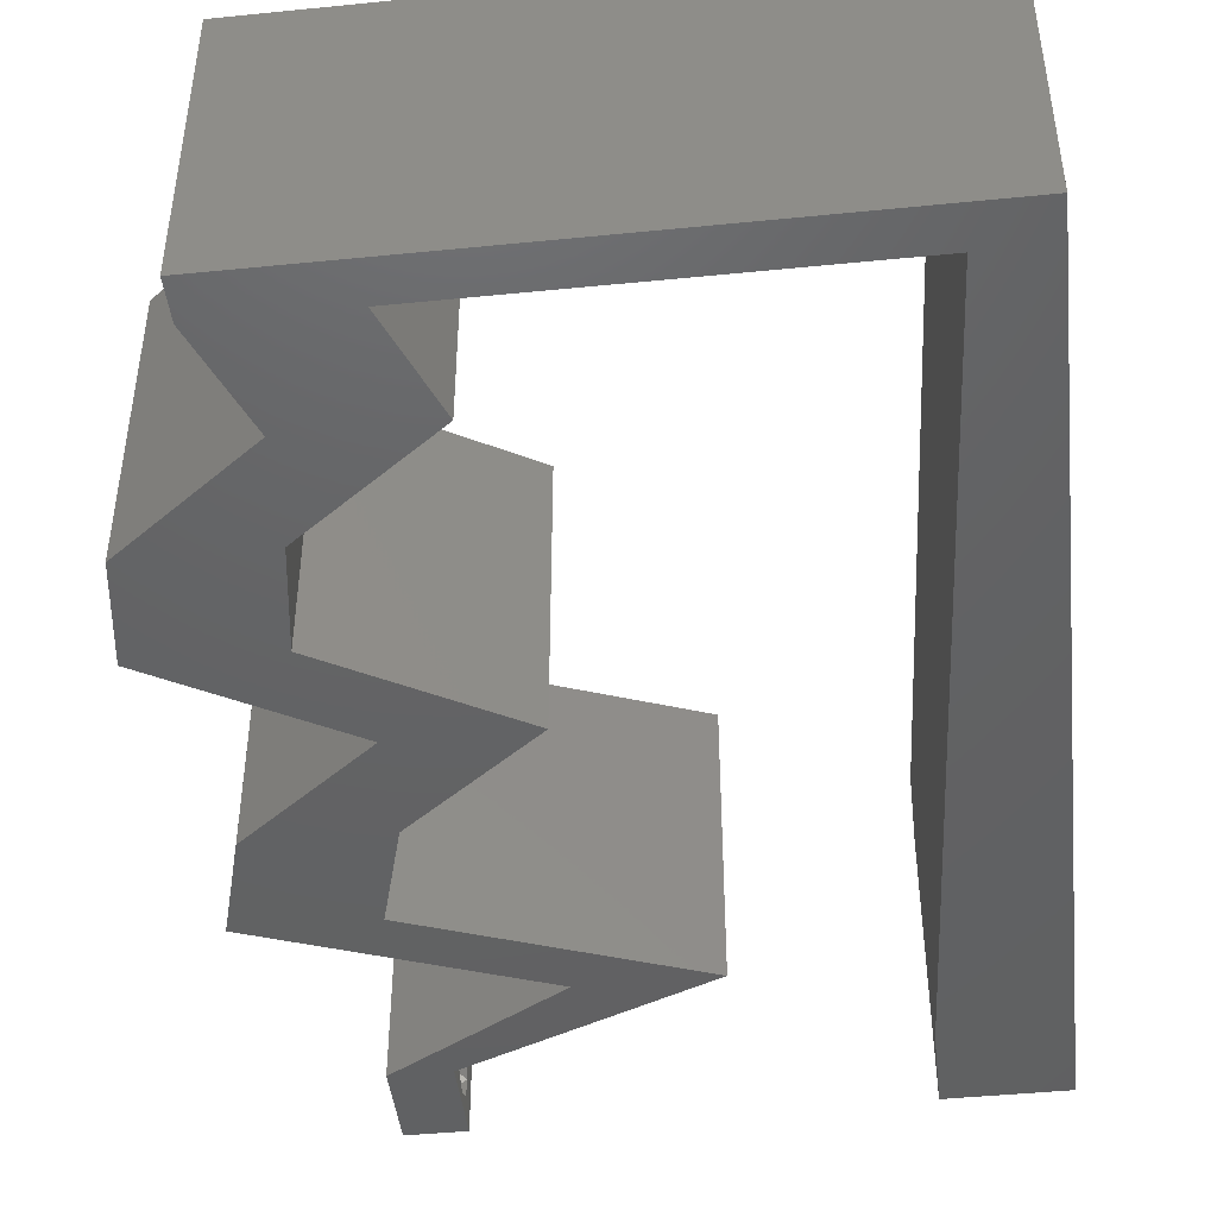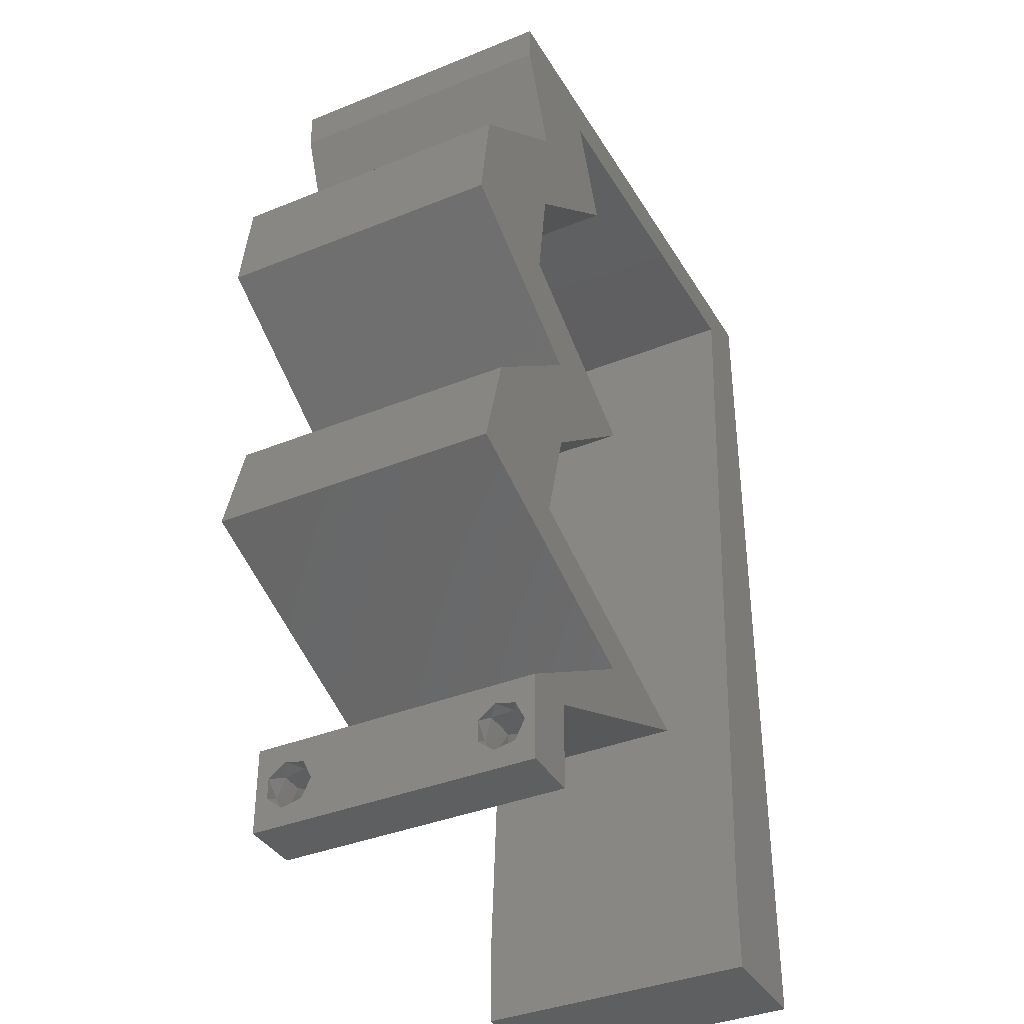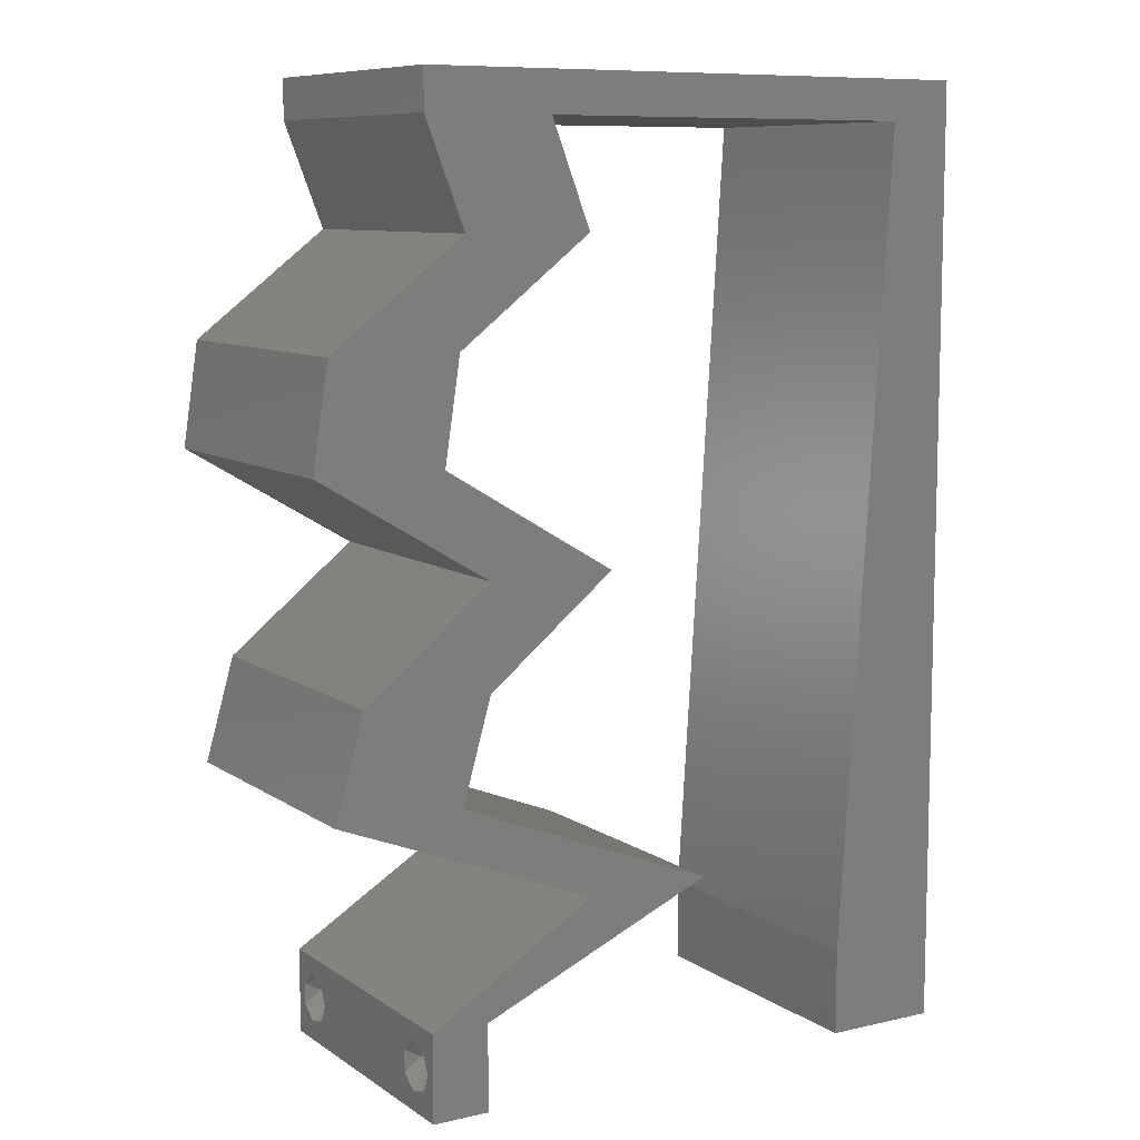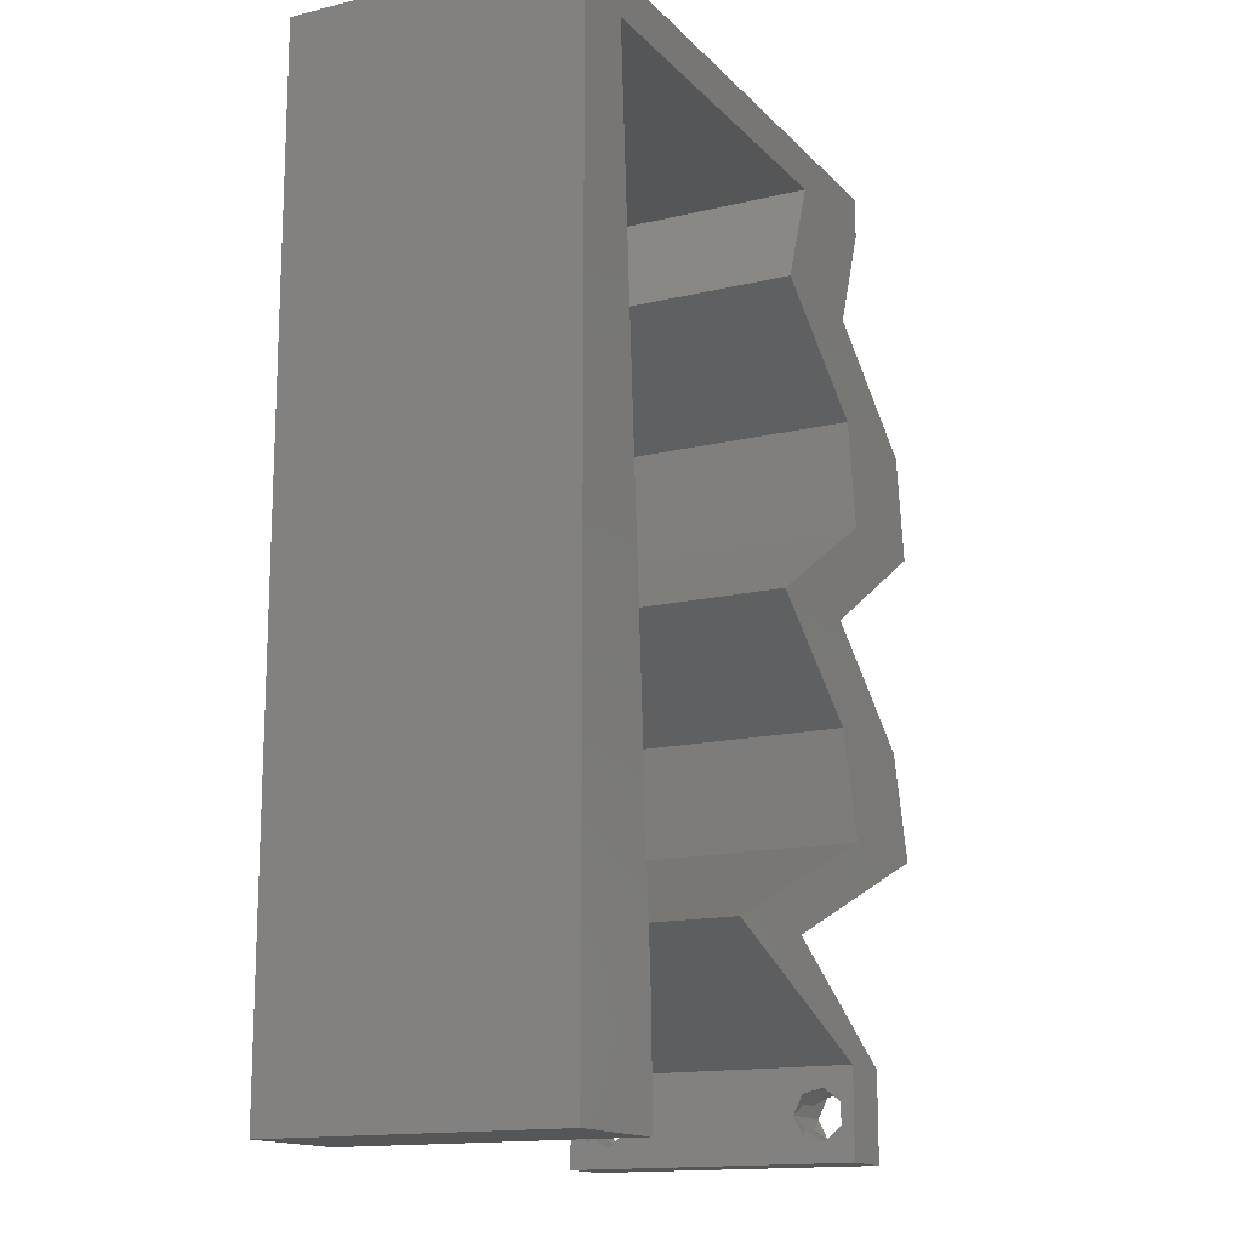
<metadata>
{"format":"stl","ext":"stl","renderer":"f3d","projection":"perspective","resolution":1024,"background":"white","views":[{"elev":-44.9,"azim":-173.4,"up":"+Z"},{"elev":-37.4,"azim":117.5,"up":"+Y"},{"elev":9.1,"azim":148.8,"up":"+Y"},{"elev":-14.9,"azim":-62.7,"up":"+Y"}]}
</metadata>
<code>
# stl→obj: 268 verts, 540 faces
v 0.04 0 0.01
v 0.04 -0.006 0.01
v 0.04 -0.002262 0.003932
v 0.04 -0.003 0.0159
v 0.04 -0.001671 0.00134
v 0.04 0 0
v 0.04 -0.001343 0.002778
v 0.04 -0.004329 0.00134
v 0.04 -0.004657 0.002778
v 0.04 -0.006 0
v 0.04 -0.003 0.0007
v 0.04 -0.006 0.02
v 0.04 -0.004657 0.01798
v 0.04 -0.003738 0.01913
v 0.04 -0.002262 0.01913
v 0.04 -0.001343 0.01798
v 0.04 0 0.02
v 0.04 -0.001671 0.01654
v 0.04 -0.004329 0.01654
v 0.04 -0.003738 0.003932
v 0.036 -0.006 0.01
v 0.036 0 0.01
v 0.036 -0.002262 0.003932
v 0.036 -0.003 0.0159
v 0.036 -0.001343 0.002778
v 0.036 0 0
v 0.036 -0.001671 0.00134
v 0.036 -0.004329 0.00134
v 0.036 -0.006 0
v 0.036 -0.004657 0.002778
v 0.036 -0.003 0.0007
v 0.036 0 0.02
v 0.036 -0.001343 0.01798
v 0.036 -0.002262 0.01913
v 0.036 -0.003738 0.01913
v 0.036 -0.004657 0.01798
v 0.036 -0.006 0.02
v 0.036 -0.004329 0.01654
v 0.036 -0.001671 0.01654
v 0.036 -0.003738 0.003932
v 0.04 0.06 0.02
v 0.03114 0.05722 0.02
v 0.03535 0.05491 0.02
v 0 -0.006 0.02
v 0.008 -0.006 0.02
v 0.004 -0.003 0.02
v 0.008 0 0.02
v 0 0 0.02
v 0.02839 0.05007 0.02
v 0.03725 0.05007 0.02
v 0.00382 0.005861 0.02
v 0.03875 0.03576 0.02
v 0.04161 0.03218 0.02
v 0.04291 0.03844 0.02
v 0.03566 0.02146 0.02
v 0.03769 0.0143 0.02
v 0.04087 0.01658 0.02
v 0.04654 0.04291 0.02
v 0.03768 0.04291 0.02
v 0.04452 0.02146 0.02
v 0.04761 0.03576 0.02
v 0.006558 0.02289 0.02
v 0 0.024 0.02
v 0.003459 0.01758 0.02
v 0.007279 0.01144 0.02
v 0 0.012 0.02
v 0.038 -0.003 0.02
v 0.04655 0.0143 0.02
v 0.004395 0.05722 0.02
v 0.01 0.06 0.02
v 0 0.06 0.02
v 0.04 0.05722 0.02
v 0.0374 0.01073 0.02
v 0 0.048 0.02
v 0.03 0.06 0.02
v 0.0356 0.02861 0.02
v 0.02674 0.02861 0.02
v 0.03274 0.03218 0.02
v 0.02769 0.003576 0.02
v 0.02825 0.007152 0.02
v 0.01939 0.007152 0.02
v 0.02854 0.01073 0.02
v 0.03412 0.003576 0.02
v 0.02222 0.05722 0.02
v 0.005116 0.04577 0.02
v 0.01331 0.05722 0.02
v 0 0.036 0.02
v 0.005837 0.03433 0.02
v 0.02 0.06 0.02
v 0 -0.006 0.01
v 0 -0.003 0.015
v 0 0 0.01
v 0 -0.006 0
v 0 -0.003 0.005
v 0 0 0
v 0.004 -0.006 0.015
v 0.008 -0.006 0.01
v 0.004 -0.006 0.005
v 0.008 -0.006 0
v 0 0.009 0.0114
v 0 0.06 0
v 0 0.051 0.0086
v 0 0.06 0.01
v 0 0.048 0
v 0 0.0415 0.009767
v 0 0.03 0.01
v 0 0.036 0
v 0 0.0185 0.01023
v 0 0.024 0
v 0 0.012 0
v 0 0.005337 0.005128
v 0 0.05466 0.01487
v 0.04 0.06 0
v 0.03535 0.05491 0
v 0.03114 0.05722 0
v 0.004 -0.003 0
v 0.008 0 0
v 0.02839 0.05007 0
v 0.03725 0.05007 0
v 0.00382 0.005861 0
v 0.03875 0.03576 0
v 0.04291 0.03844 0
v 0.04161 0.03218 0
v 0.03566 0.02146 0
v 0.04087 0.01658 0
v 0.03769 0.0143 0
v 0.04654 0.04291 0
v 0.03768 0.04291 0
v 0.04452 0.02146 0
v 0.04761 0.03576 0
v 0.006558 0.02289 0
v 0.003459 0.01758 0
v 0.007279 0.01144 0
v 0.038 -0.003 0
v 0.04655 0.0143 0
v 0.004395 0.05722 0
v 0.01 0.06 0
v 0.04 0.05722 0
v 0.0374 0.01073 0
v 0.03 0.06 0
v 0.0356 0.02861 0
v 0.02674 0.02861 0
v 0.03274 0.03218 0
v 0.02769 0.003576 0
v 0.01939 0.007152 0
v 0.02825 0.007152 0
v 0.02854 0.01073 0
v 0.03412 0.003576 0
v 0.02222 0.05722 0
v 0.005116 0.04577 0
v 0.01331 0.05722 0
v 0.005837 0.03433 0
v 0.02 0.06 0
v 0.008 0 0.01
v 0.008 -0.003 0.015
v 0.008 -0.003 0.005
v 0.015 0.06 0.01134
v 0.025 0.06 0.008977
v 0.006575 0.06 0.007337
v 0.03344 0.06 0.01273
v 0.04 0.06 0.01
v 0.03407 0.06 0.005945
v 0.005798 0.06 0.01422
v 0.04 0.05722 0.01
v 0.03862 0.05364 0.015
v 0.03725 0.05007 0.01
v 0.03862 0.05364 0.005
v 0.04189 0.04649 0.005946
v 0.04189 0.04649 0.01427
v 0.04654 0.04291 0.01
v 0.04708 0.03934 0.015
v 0.04761 0.03576 0.01
v 0.04708 0.03934 0.005
v 0.03957 0.03097 0.00491
v 0.0356 0.02861 0.01
v 0.04342 0.03326 0.004827
v 0.0398 0.03111 0.01477
v 0.04365 0.0334 0.01472
v 0.04165 0.03221 0.00972
v 0.04006 0.02503 0.005676
v 0.04006 0.02503 0.01427
v 0.04452 0.02146 0.01
v 0.04655 0.0143 0.01
v 0.04554 0.01788 0.015
v 0.04554 0.01788 0.005
v 0.02825 0.007152 0.01
v 0.03492 0.00976 0.01296
v 0.03957 0.01157 0.007543
v 0.03329 0.009122 0.005489
v 0.04114 0.01219 0.01415
v 0.03235 0.004654 0.004845
v 0.03611 0.002366 0.004919
v 0.03213 0.004792 0.01475
v 0.03589 0.002503 0.01479
v 0.03409 0.0036 0.009749
v 0.02762 0.003609 0.006809
v 0.01939 0.007152 0.01
v 0.03032 0.002446 0.01383
v 0.02461 0.004905 0.01423
v 0.03769 0.0143 0.01
v 0.03102 0.0117 0.01296
v 0.02637 0.009882 0.007543
v 0.03265 0.01234 0.005489
v 0.0248 0.009269 0.01415
v 0.03667 0.01788 0.015
v 0.03566 0.02146 0.01
v 0.03667 0.01788 0.005
v 0.0312 0.02503 0.005676
v 0.0312 0.02503 0.01427
v 0.02674 0.02861 0.01
v 0.03095 0.03112 0.004827
v 0.03479 0.03341 0.00491
v 0.03875 0.03576 0.01
v 0.03479 0.0334 0.01472
v 0.03094 0.03111 0.01477
v 0.03278 0.03221 0.00972
v 0.03821 0.03934 0.015
v 0.03768 0.04291 0.01
v 0.03821 0.03934 0.005
v 0.03303 0.04649 0.005946
v 0.03303 0.04649 0.01427
v 0.02839 0.05007 0.01
v 0.02976 0.05364 0.015
v 0.03114 0.05722 0.01
v 0.02976 0.05364 0.005
v 0.01105 0.05722 0.007183
v 0.004395 0.05722 0.01
v 0.01756 0.05722 0.01276
v 0.0249 0.05722 0.01373
v 0.02427 0.05722 0.006864
v 0.01014 0.05722 0.01399
v 0.01777 0.05722 0.005332
v 0.004937 0.04863 0.008295
v 0.007459 0.00859 0.008295
v 0.006198 0.02861 0.009978
v 0.006889 0.01764 0.009712
v 0.005507 0.03957 0.009712
v 0.007657 0.005452 0.015
v 0.0375 -0.003738 0.01607
v 0.03727 -0.002262 0.01607
v 0.03871 -0.002229 0.01608
v 0.03888 -0.003738 0.01607
v 0.03727 -0.004329 0.01866
v 0.03873 -0.004657 0.01722
v 0.03725 -0.004657 0.01722
v 0.03873 -0.003 0.0193
v 0.03727 -0.001671 0.01866
v 0.03875 -0.001671 0.01866
v 0.03875 -0.004329 0.01866
v 0.03725 -0.003 0.0193
v 0.03873 -0.001343 0.01722
v 0.03725 -0.001343 0.01722
v 0.0385 -0.002262 0.0008684
v 0.03873 -0.003738 0.0008684
v 0.03726 -0.003758 0.0008785
v 0.03712 -0.002262 0.0008684
v 0.03727 -0.004657 0.002022
v 0.03875 -0.004657 0.002022
v 0.03798 -0.004322 0.003468
v 0.03873 -0.003 0.0041
v 0.03725 -0.003 0.0041
v 0.03798 -0.001664 0.003451
v 0.03685 -0.001671 0.00346
v 0.03727 -0.001343 0.002022
v 0.03875 -0.001343 0.002022
v 0.03913 -0.004332 0.003456
v 0.03684 -0.004329 0.00346
v 0.03914 -0.001674 0.003464
f 1 2 3
f 1 4 2
f 5 6 7
f 8 9 10
f 8 10 11
f 11 6 5
f 12 13 14
f 15 16 17
f 17 12 15
f 15 12 14
f 10 6 11
f 10 9 2
f 17 18 1
f 16 18 17
f 12 2 19
f 19 13 12
f 6 1 7
f 1 18 4
f 2 4 19
f 7 1 3
f 2 9 20
f 3 2 20
f 21 22 23
f 24 22 21
f 25 26 27
f 28 29 30
f 31 29 28
f 27 26 31
f 32 33 34
f 35 36 37
f 34 37 32
f 37 36 38
f 35 37 34
f 32 39 33
f 26 29 31
f 25 22 26
f 37 38 21
f 22 39 32
f 29 21 30
f 21 38 24
f 24 39 22
f 30 21 40
f 40 21 23
f 23 22 25
f 41 42 43
f 44 45 46
f 47 48 46
f 49 50 43
f 48 47 51
f 52 53 54
f 55 56 57
f 58 59 54
f 59 52 54
f 60 55 57
f 53 61 54
f 62 63 64
f 65 66 51
f 66 65 64
f 61 58 54
f 37 12 67
f 68 60 57
f 48 44 46
f 45 47 46
f 17 32 67
f 66 48 51
f 69 70 71
f 50 72 43
f 49 59 50
f 12 17 67
f 32 37 67
f 56 73 57
f 47 65 51
f 63 66 64
f 65 62 64
f 74 69 71
f 72 41 43
f 75 42 41
f 50 59 58
f 76 55 60
f 77 55 76
f 77 76 78
f 53 52 76
f 76 52 78
f 73 68 57
f 79 80 81
f 80 82 81
f 73 82 80
f 79 83 80
f 17 83 32
f 83 79 32
f 82 73 56
f 42 49 43
f 42 75 84
f 69 74 85
f 70 69 86
f 87 63 88
f 88 63 62
f 74 87 85
f 85 87 88
f 89 70 86
f 75 89 84
f 84 89 86
f 90 91 92
f 48 91 44
f 93 94 95
f 92 94 90
f 44 91 90
f 92 91 48
f 90 94 93
f 95 94 92
f 45 96 97
f 90 96 44
f 93 98 90
f 97 98 99
f 44 96 45
f 97 96 90
f 99 98 93
f 90 98 97
f 48 100 92
f 101 102 103
f 104 102 101
f 66 100 48
f 105 106 87
f 107 106 105
f 107 105 104
f 87 106 63
f 63 106 108
f 109 106 107
f 63 108 66
f 74 105 87
f 110 108 109
f 108 106 109
f 95 111 110
f 71 112 74
f 74 102 105
f 110 100 108
f 110 111 100
f 74 112 102
f 108 100 66
f 105 102 104
f 103 112 71
f 92 111 95
f 100 111 92
f 102 112 103
f 113 114 115
f 93 116 99
f 117 116 95
f 118 114 119
f 95 120 117
f 121 122 123
f 124 125 126
f 127 122 128
f 128 122 121
f 129 125 124
f 123 122 130
f 131 132 109
f 133 120 110
f 110 132 133
f 130 122 127
f 29 134 10
f 135 125 129
f 95 116 93
f 99 116 117
f 6 134 26
f 110 120 95
f 136 101 137
f 119 114 138
f 118 119 128
f 10 134 6
f 26 134 29
f 126 125 139
f 117 120 133
f 109 132 110
f 133 132 131
f 104 101 136
f 138 114 113
f 140 113 115
f 119 127 128
f 141 129 124
f 142 141 124
f 143 141 142
f 123 141 121
f 121 141 143
f 139 125 135
f 144 145 146
f 146 145 147
f 139 146 147
f 144 146 148
f 6 26 148
f 148 26 144
f 147 126 139
f 115 114 118
f 115 149 140
f 136 150 104
f 137 151 136
f 107 152 109
f 152 131 109
f 104 150 107
f 150 152 107
f 153 151 137
f 140 149 153
f 149 151 153
f 154 155 97
f 45 155 47
f 117 156 99
f 97 156 154
f 47 155 154
f 97 155 45
f 99 156 97
f 154 156 117
f 137 157 153
f 75 158 89
f 157 158 153
f 89 158 157
f 137 159 157
f 75 160 158
f 153 158 140
f 89 157 70
f 101 159 137
f 103 159 101
f 41 160 75
f 161 160 41
f 158 162 140
f 157 163 70
f 160 162 158
f 159 163 157
f 140 162 113
f 113 162 161
f 71 163 103
f 70 163 71
f 103 163 159
f 161 162 160
f 161 41 72
f 164 161 72
f 138 113 161
f 138 161 164
f 72 165 164
f 166 165 50
f 164 167 138
f 119 167 166
f 164 165 166
f 50 165 72
f 138 167 119
f 166 167 164
f 119 168 127
f 58 169 50
f 50 169 166
f 170 168 169
f 170 169 58
f 169 168 166
f 166 168 119
f 127 168 170
f 61 171 58
f 170 171 172
f 172 173 170
f 127 173 130
f 58 171 170
f 172 171 61
f 170 173 127
f 130 173 172
f 141 174 175
f 172 176 130
f 175 177 76
f 61 178 172
f 53 178 61
f 76 177 53
f 130 176 123
f 123 174 141
f 177 178 53
f 177 179 178
f 176 174 123
f 178 179 172
f 175 179 177
f 179 174 176
f 179 176 172
f 175 174 179
f 141 180 129
f 60 181 76
f 76 181 175
f 182 181 60
f 181 180 175
f 182 180 181
f 175 180 141
f 129 180 182
f 183 184 68
f 60 184 182
f 182 185 129
f 135 185 183
f 182 184 183
f 68 184 60
f 129 185 135
f 183 185 182
f 186 187 80
f 135 188 139
f 183 188 135
f 80 187 73
f 146 189 186
f 68 190 183
f 139 189 146
f 73 190 68
f 186 189 187
f 190 188 183
f 187 189 188
f 188 189 139
f 190 187 188
f 73 187 190
f 186 191 146
f 6 192 1
f 80 193 186
f 1 194 17
f 83 193 80
f 17 194 83
f 148 192 6
f 146 191 148
f 194 193 83
f 191 192 148
f 194 195 193
f 1 195 194
f 193 195 186
f 195 192 191
f 195 191 186
f 1 192 195
f 2 12 37
f 21 2 37
f 29 10 2
f 29 2 21
f 22 196 26
f 144 196 145
f 145 196 197
f 22 198 196
f 32 198 22
f 79 198 32
f 197 199 81
f 81 199 79
f 196 198 199
f 197 196 199
f 199 198 79
f 26 196 144
f 200 201 56
f 145 202 147
f 197 202 145
f 56 201 82
f 126 203 200
f 81 204 197
f 147 203 126
f 82 204 81
f 200 203 201
f 204 202 197
f 201 203 202
f 202 203 147
f 204 201 202
f 82 201 204
f 56 205 200
f 206 205 55
f 124 207 206
f 200 207 126
f 55 205 56
f 200 205 206
f 126 207 124
f 206 207 200
f 124 208 142
f 77 209 55
f 55 209 206
f 210 209 77
f 209 208 206
f 210 208 209
f 206 208 124
f 142 208 210
f 210 211 142
f 121 212 213
f 213 214 52
f 77 215 210
f 78 215 77
f 52 214 78
f 142 211 143
f 143 212 121
f 78 214 215
f 214 216 215
f 211 212 143
f 215 216 210
f 213 216 214
f 216 212 211
f 213 212 216
f 216 211 210
f 59 217 52
f 213 217 218
f 121 219 128
f 218 219 213
f 52 217 213
f 218 217 59
f 213 219 121
f 128 219 218
f 128 220 118
f 49 221 59
f 221 220 218
f 59 221 218
f 222 220 221
f 222 221 49
f 218 220 128
f 118 220 222
f 49 223 222
f 224 223 42
f 115 225 224
f 222 225 118
f 42 223 49
f 222 223 224
f 224 225 222
f 118 225 115
f 151 226 136
f 136 226 227
f 86 228 84
f 42 229 224
f 224 230 115
f 84 229 42
f 115 230 149
f 86 231 228
f 227 231 69
f 149 232 151
f 228 231 226
f 232 226 151
f 232 230 228
f 228 229 84
f 230 229 228
f 69 231 86
f 228 226 232
f 149 230 232
f 224 229 230
f 226 231 227
f 85 233 69
f 117 234 154
f 227 233 136
f 133 234 117
f 136 233 150
f 62 235 88
f 131 236 133
f 150 237 152
f 235 237 88
f 62 236 235
f 235 236 131
f 152 237 235
f 88 237 85
f 152 235 131
f 65 236 62
f 65 238 234
f 237 233 85
f 65 234 236
f 47 238 65
f 236 234 133
f 150 233 237
f 154 238 47
f 234 238 154
f 69 233 227
f 4 24 239
f 24 4 240
f 240 4 241
f 4 239 242
f 243 244 245
f 246 247 248
f 244 243 249
f 247 246 250
f 243 246 249
f 246 243 250
f 247 251 248
f 251 247 252
f 251 252 241
f 252 240 241
f 244 239 245
f 239 244 242
f 36 35 243
f 15 14 246
f 34 33 247
f 13 19 244
f 36 243 245
f 15 246 248
f 246 14 249
f 243 35 250
f 13 244 249
f 34 247 250
f 18 16 251
f 247 33 252
f 16 15 248
f 38 36 245
f 35 34 250
f 14 13 249
f 251 16 248
f 239 38 245
f 33 39 252
f 39 24 240
f 39 240 252
f 244 19 242
f 18 251 241
f 24 38 239
f 19 4 242
f 4 18 241
f 31 11 253
f 11 31 254
f 254 31 255
f 31 253 256
f 254 257 258
f 257 259 258
f 260 261 262
f 257 254 255
f 262 261 263
f 264 253 265
f 258 259 266
f 259 257 267
f 260 262 268
f 253 264 256
f 264 265 262
f 261 260 259
f 3 20 260
f 25 27 264
f 28 30 257
f 40 23 261
f 5 7 265
f 9 8 258
f 253 5 265
f 8 11 254
f 8 254 258
f 264 262 263
f 261 259 267
f 259 260 266
f 28 257 255
f 260 20 266
f 262 265 268
f 25 264 263
f 257 30 267
f 3 260 268
f 265 7 268
f 264 27 256
f 261 23 263
f 40 261 267
f 9 258 266
f 11 5 253
f 27 31 256
f 20 9 266
f 7 3 268
f 23 25 263
f 30 40 267
f 31 28 255

</code>
